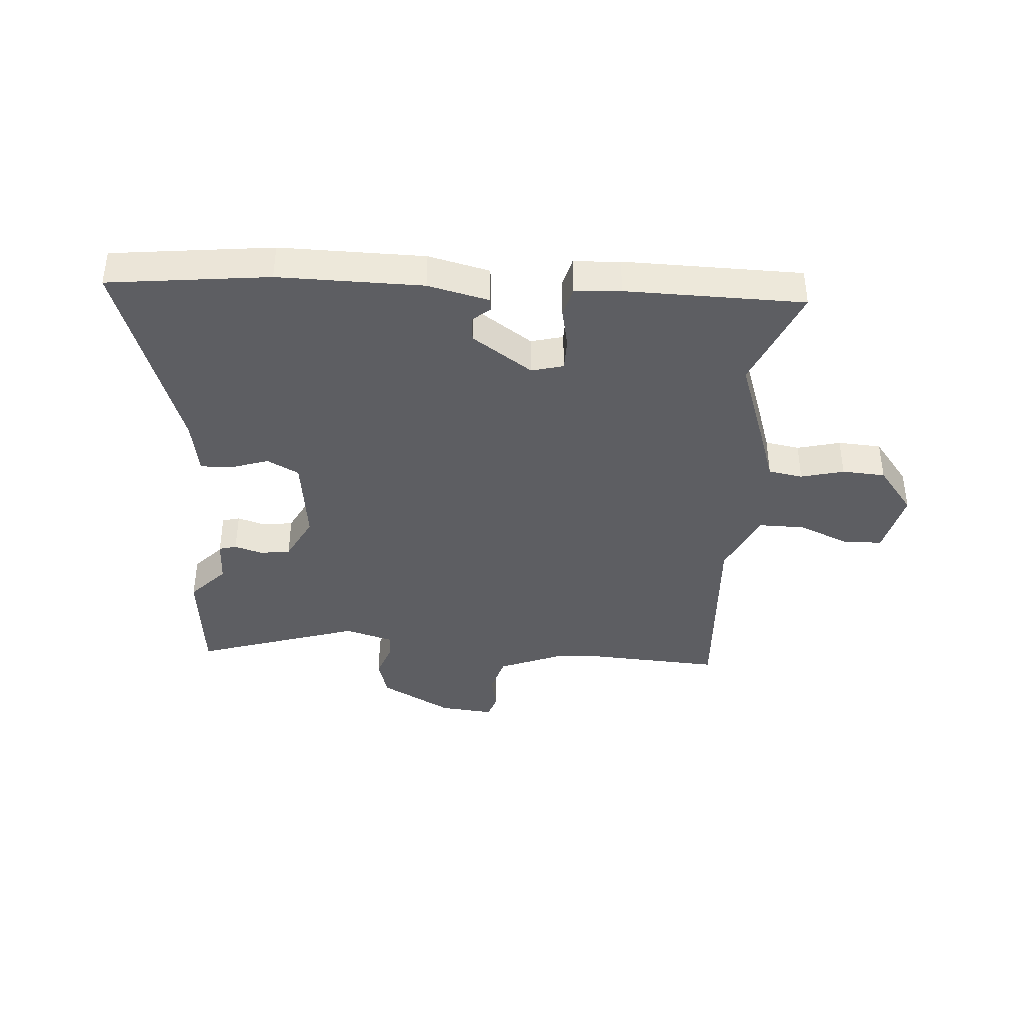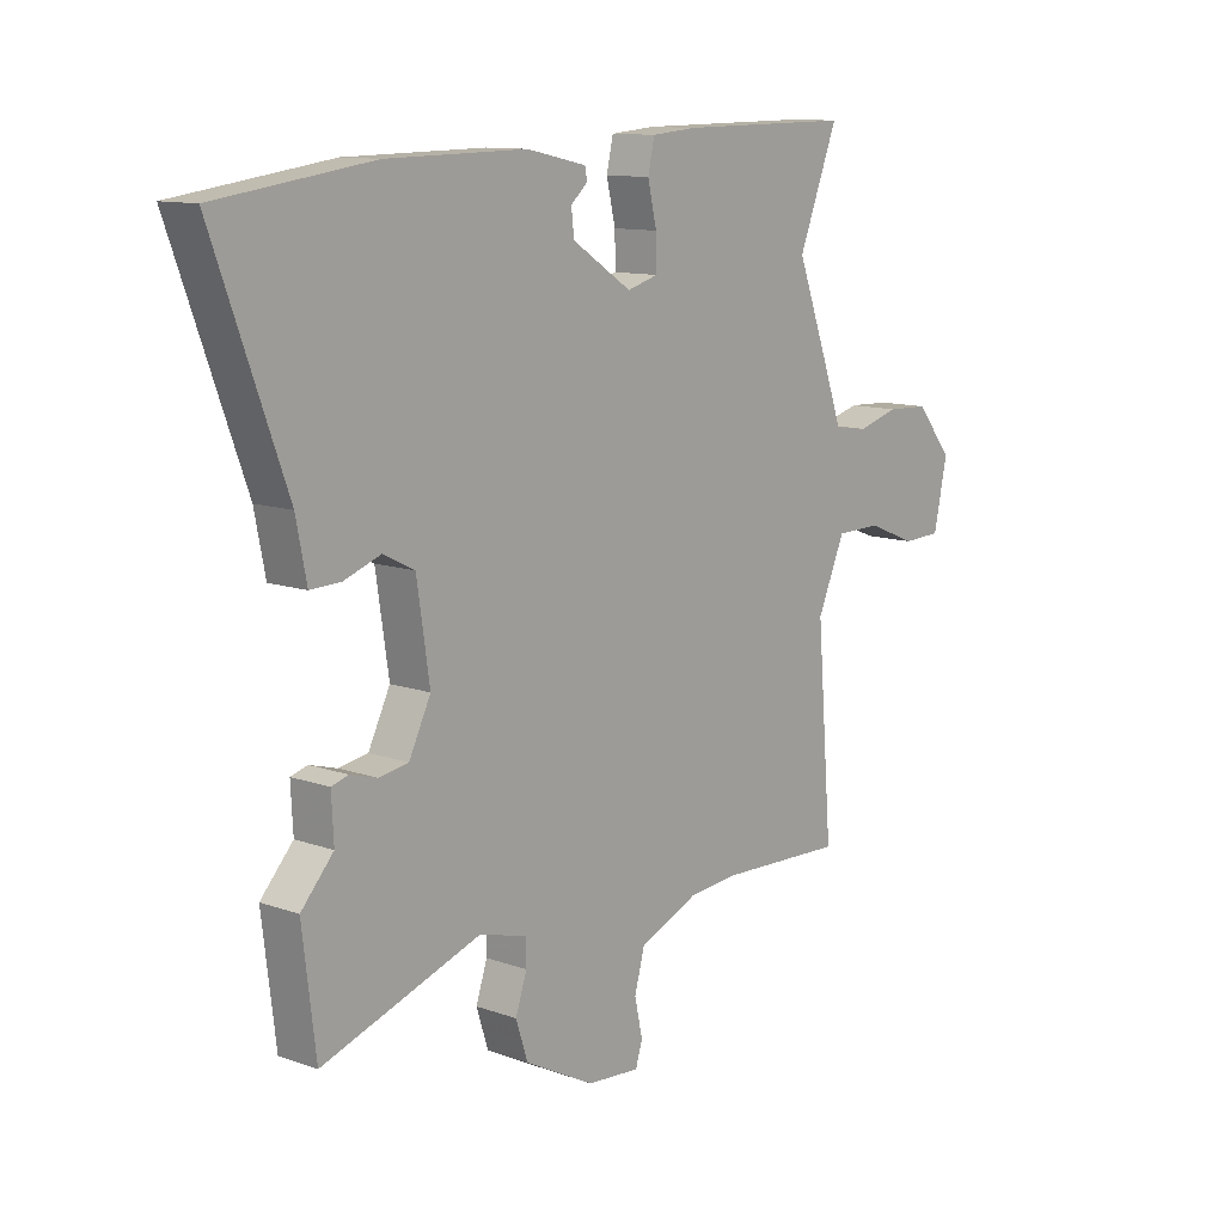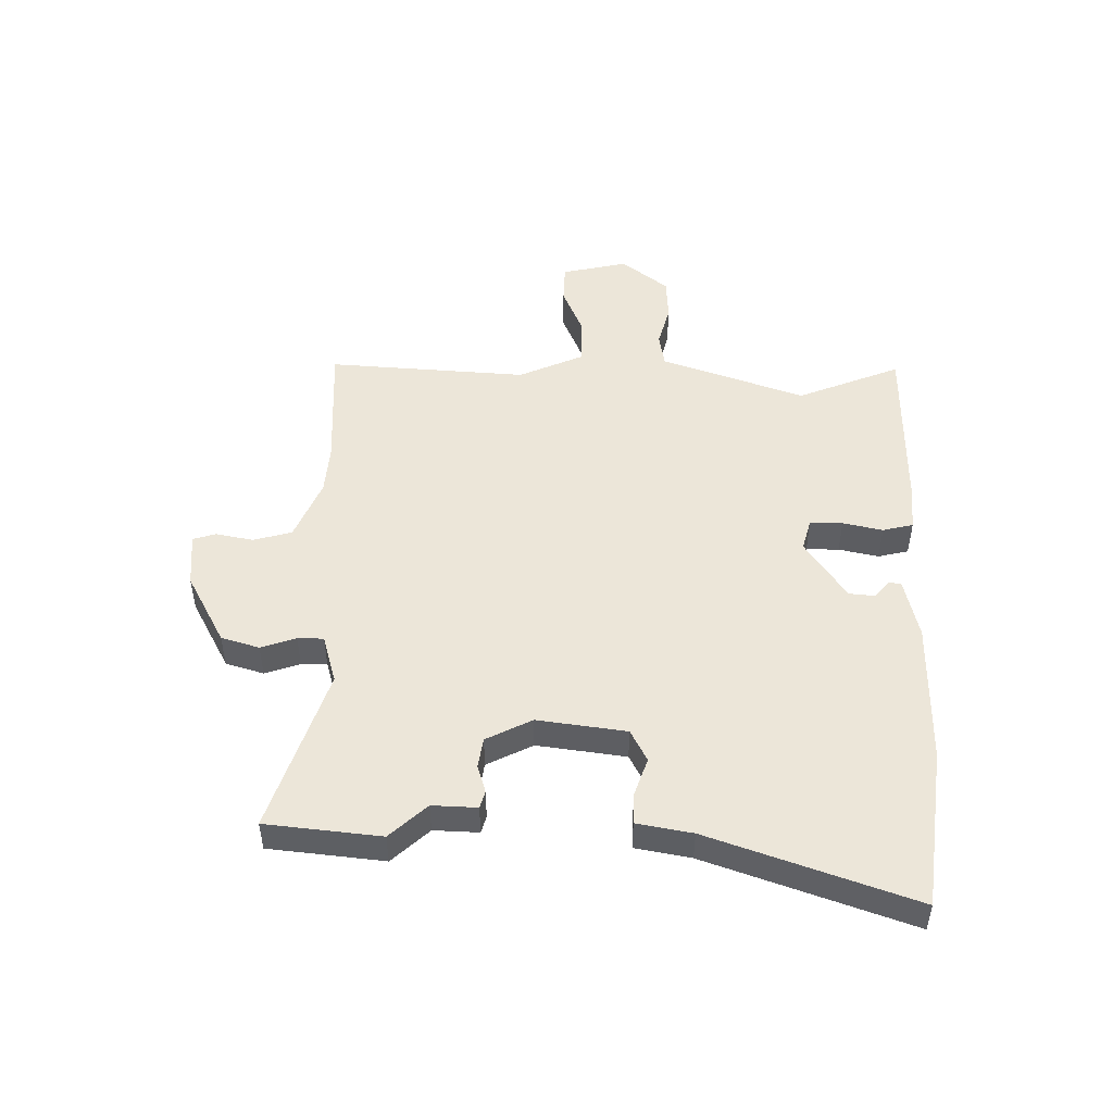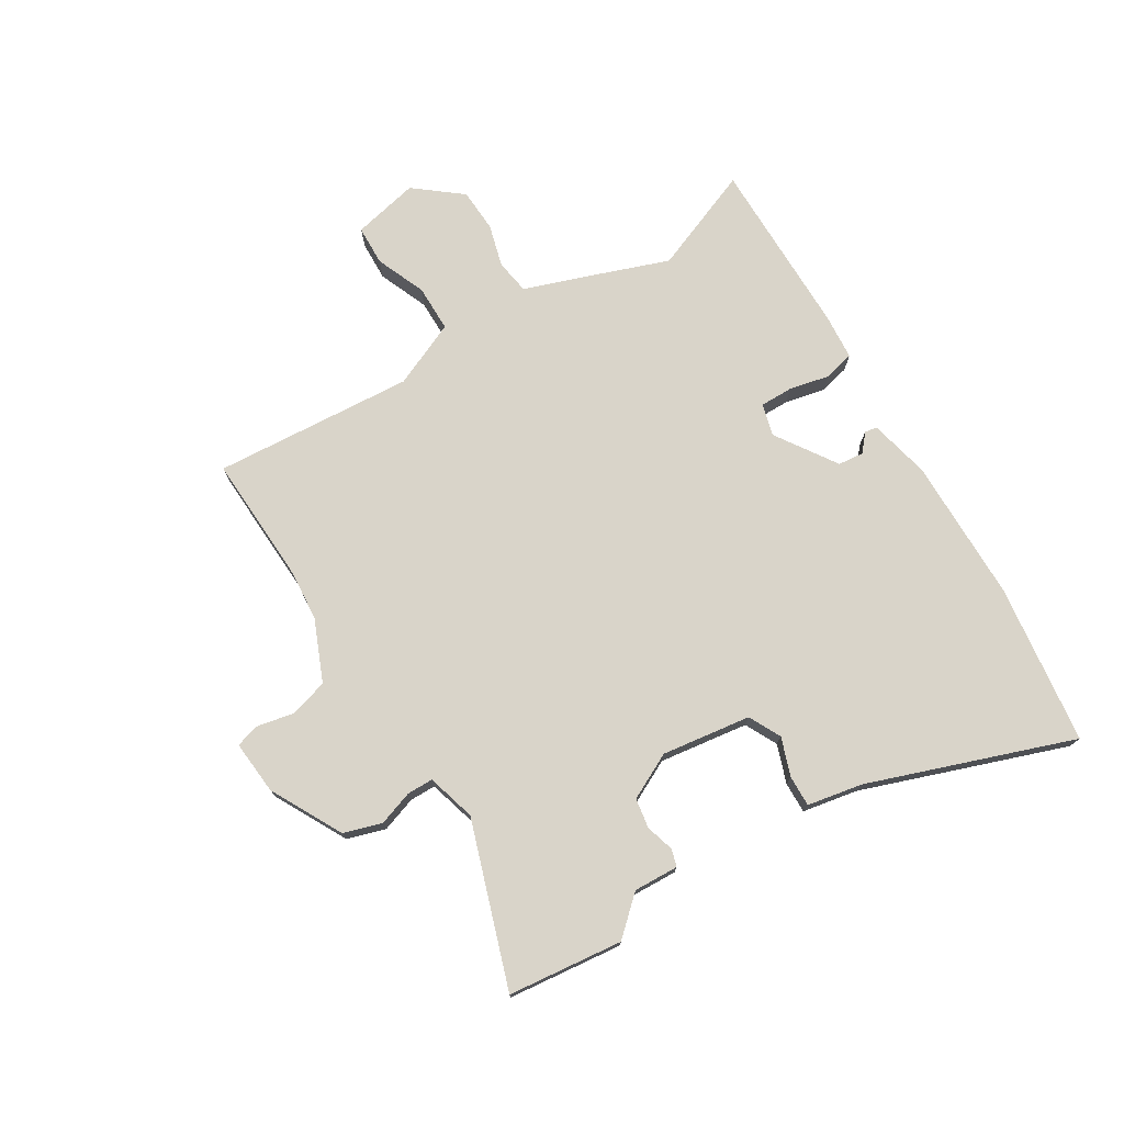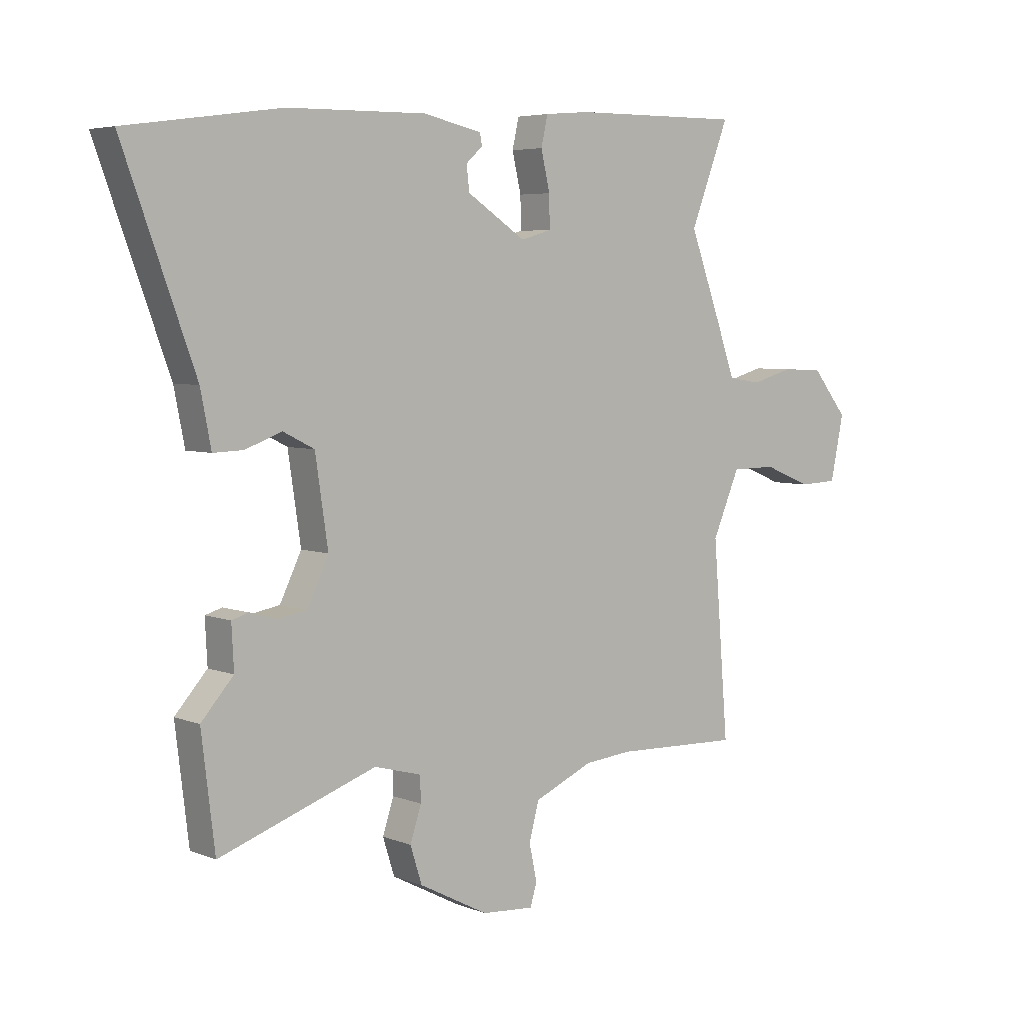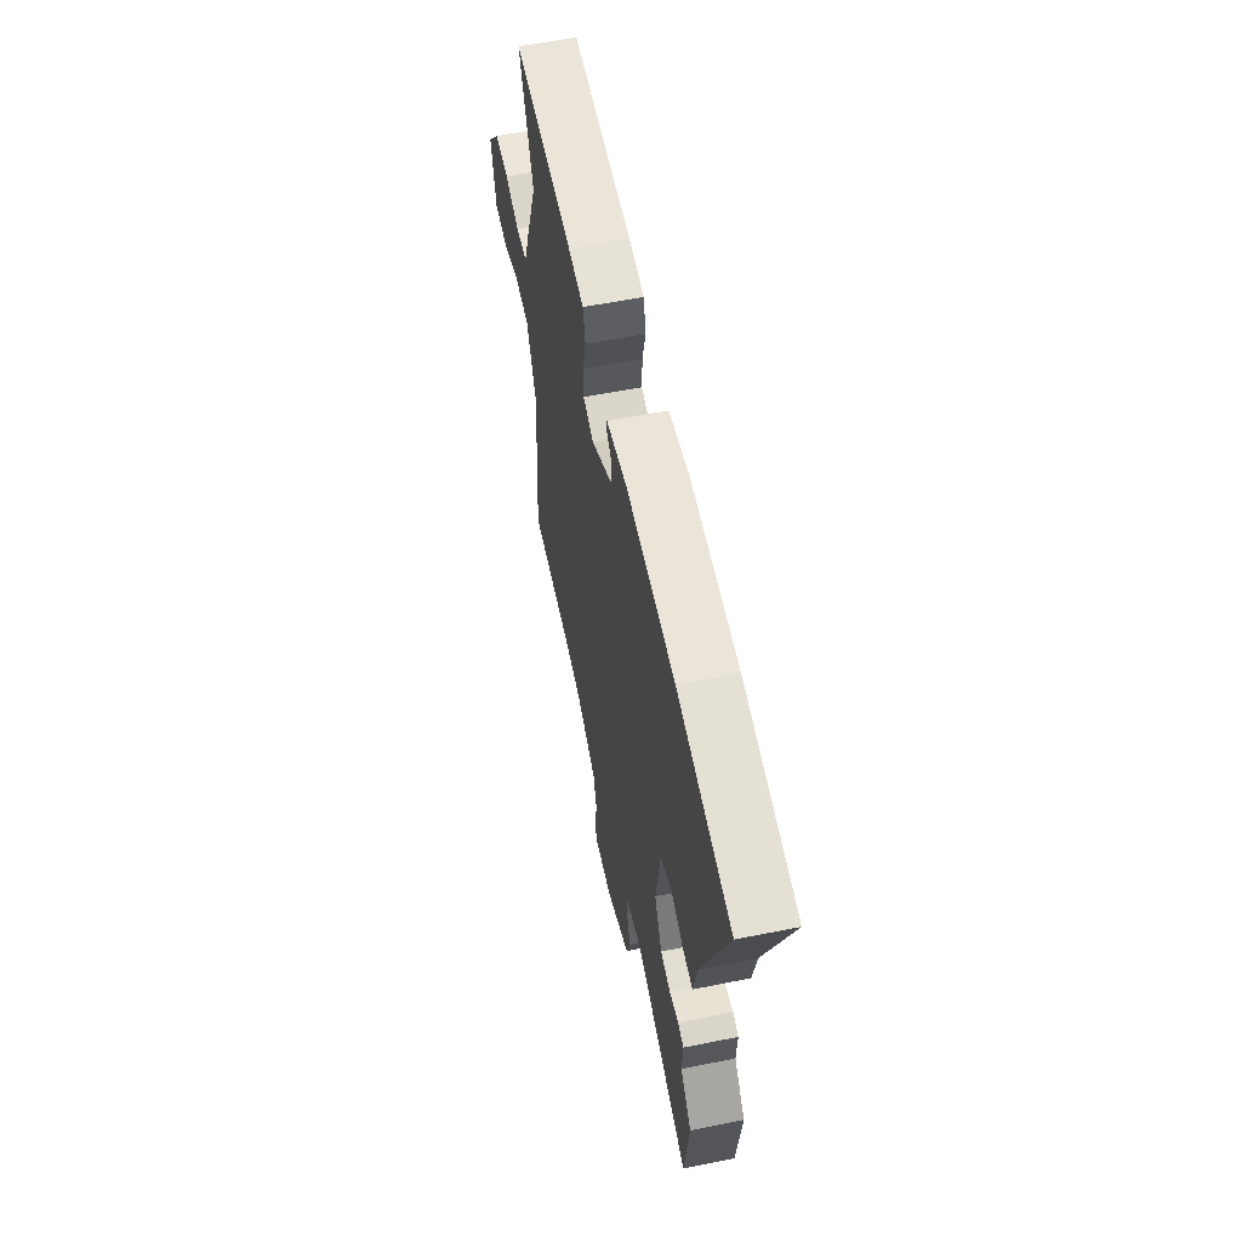
<metadata>
{"format":"obj","ext":"obj","renderer":"f3d","projection":"perspective","resolution":1024,"background":"white","views":[{"elev":-39.4,"azim":-5.4,"up":"+Y"},{"elev":11.5,"azim":-49.4,"up":"+Z"},{"elev":49.1,"azim":-90.0,"up":"+Y"},{"elev":74.9,"azim":-122.0,"up":"+Y"},{"elev":5.2,"azim":-39.8,"up":"+Z"},{"elev":58.7,"azim":-101.7,"up":"+Z"}]}
</metadata>
<code>
v -0.494 0.07 -0.55
v -0.518 0.07 -0.351
v -0.46 0.07 -0.286
v -0.464 0.07 -0.208
v -0.434 0.07 -0.199
v -0.385 0.07 -0.213
v -0.333 0.07 -0.204
v -0.294 0.07 -0.124
v -0.317 0.07 0.03
v -0.373 0.07 0.058
v -0.439 0.07 0.034
v -0.493 0.07 0.032
v -0.512 0.07 0.128
v -0.641 0.07 0.48
v -0.363 0.07 0.519
v -0.113 0.07 0.523
v -0.007 0.07 0.5
v -0.003 0.07 0.479
v -0.033 0.07 0.452
v -0.028 0.07 0.408
v 0.078 0.07 0.339
v 0.133 0.07 0.355
v 0.132 0.07 0.412
v 0.116 0.07 0.481
v 0.128 0.07 0.534
v 0.208 0.07 0.541
v 0.517 0.07 0.544
v 0.447 0.07 0.363
v 0.504 0.07 0.21
v 0.538 0.07 0.115
v 0.598 0.07 0.106
v 0.672 0.07 0.127
v 0.747 0.07 0.124
v 0.812 0.07 0.044
v 0.788 0.07 -0.071
v 0.719 0.07 -0.074
v 0.632 0.07 -0.039
v 0.551 0.07 -0.04
v 0.502 0.07 -0.154
v 0.53 0.07 -0.501
v 0.303 0.07 -0.493
v 0.217 0.07 -0.501
v 0.111 0.07 -0.547
v 0.093 0.07 -0.614
v 0.107 0.07 -0.679
v 0.095 0.07 -0.719
v 0.001 0.07 -0.712
v -0.124 0.07 -0.647
v -0.145 0.07 -0.581
v -0.125 0.07 -0.52
v -0.126 0.07 -0.475
v -0.211 0.07 -0.452
v -0.494 0 -0.55
v -0.518 0 -0.351
v -0.46 0 -0.286
v -0.464 0 -0.208
v -0.434 0 -0.199
v -0.385 0 -0.213
v -0.333 0 -0.204
v -0.294 0 -0.124
v -0.317 0 0.03
v -0.373 0 0.058
v -0.439 0 0.034
v -0.493 0 0.032
v -0.512 0 0.128
v -0.641 0 0.48
v -0.363 0 0.519
v -0.113 0 0.523
v -0.007 0 0.5
v -0.003 0 0.479
v -0.033 0 0.452
v -0.028 0 0.408
v 0.078 0 0.339
v 0.133 0 0.355
v 0.132 0 0.412
v 0.116 0 0.481
v 0.128 0 0.534
v 0.208 0 0.541
v 0.517 0 0.544
v 0.447 0 0.363
v 0.504 0 0.21
v 0.538 0 0.115
v 0.598 0 0.106
v 0.672 0 0.127
v 0.747 0 0.124
v 0.812 0 0.044
v 0.788 0 -0.071
v 0.719 0 -0.074
v 0.632 0 -0.039
v 0.551 0 -0.04
v 0.502 0 -0.154
v 0.53 0 -0.501
v 0.303 0 -0.493
v 0.217 0 -0.501
v 0.111 0 -0.547
v 0.093 0 -0.614
v 0.107 0 -0.679
v 0.095 0 -0.719
v 0.001 0 -0.712
v -0.124 0 -0.647
v -0.145 0 -0.581
v -0.125 0 -0.52
v -0.126 0 -0.475
v -0.211 0 -0.452
f 48 49 50
f 47 48 50
f 46 47 50
f 45 46 50
f 44 45 50
f 43 44 50 51
f 42 43 51
f 41 42 51 52
f 39 40 41 52
f 35 36 37
f 34 35 37
f 33 34 37
f 32 33 37
f 31 32 37
f 30 31 37 38
f 52 1 2
f 39 52 2
f 38 39 2
f 30 38 2
f 29 30 2
f 28 29 2
f 26 27 28
f 25 26 28
f 24 25 28
f 23 24 28
f 17 18 19
f 16 17 19
f 15 16 19
f 14 15 19
f 13 14 19
f 13 19 20
f 12 13 20
f 11 12 20
f 10 11 20
f 9 10 20 21
f 3 4 5 6
f 3 6 7
f 2 3 7
f 28 2 7
f 22 23 28
f 21 22 28
f 9 21 28
f 8 9 28
f 7 8 28
f 102 101 100
f 102 100 99
f 102 99 98
f 102 98 97
f 102 97 96
f 103 102 96 95
f 103 95 94
f 104 103 94 93
f 104 93 92 91
f 89 88 87
f 89 87 86
f 89 86 85
f 89 85 84
f 89 84 83
f 90 89 83 82
f 54 53 104
f 54 104 91
f 54 91 90
f 54 90 82
f 54 82 81
f 54 81 80
f 80 79 78
f 80 78 77
f 80 77 76
f 80 76 75
f 71 70 69
f 71 69 68
f 71 68 67
f 71 67 66
f 71 66 65
f 72 71 65
f 72 65 64
f 72 64 63
f 72 63 62
f 73 72 62 61
f 58 57 56 55
f 59 58 55
f 59 55 54
f 59 54 80
f 80 75 74
f 80 74 73
f 80 73 61
f 80 61 60
f 80 60 59
f 1 53 54 2
f 2 54 55 3
f 3 55 56 4
f 4 56 57 5
f 5 57 58 6
f 6 58 59 7
f 7 59 60 8
f 8 60 61 9
f 9 61 62 10
f 10 62 63 11
f 11 63 64 12
f 12 64 65 13
f 13 65 66 14
f 14 66 67 15
f 15 67 68 16
f 16 68 69 17
f 17 69 70 18
f 18 70 71 19
f 19 71 72 20
f 20 72 73 21
f 21 73 74 22
f 22 74 75 23
f 23 75 76 24
f 24 76 77 25
f 25 77 78 26
f 26 78 79 27
f 27 79 80 28
f 28 80 81 29
f 29 81 82 30
f 30 82 83 31
f 31 83 84 32
f 32 84 85 33
f 33 85 86 34
f 34 86 87 35
f 35 87 88 36
f 36 88 89 37
f 37 89 90 38
f 38 90 91 39
f 39 91 92 40
f 40 92 93 41
f 41 93 94 42
f 42 94 95 43
f 43 95 96 44
f 44 96 97 45
f 45 97 98 46
f 46 98 99 47
f 47 99 100 48
f 48 100 101 49
f 49 101 102 50
f 50 102 103 51
f 51 103 104 52
f 52 104 53 1

</code>
